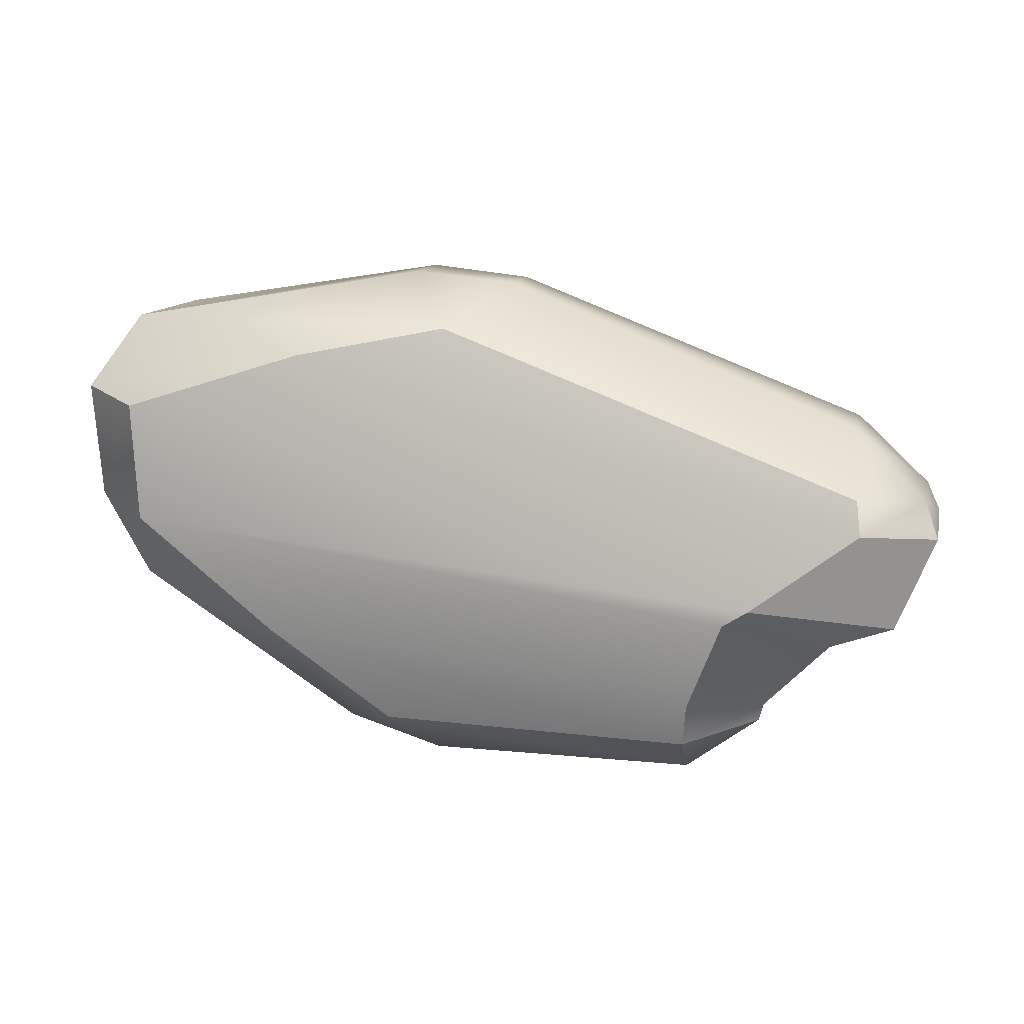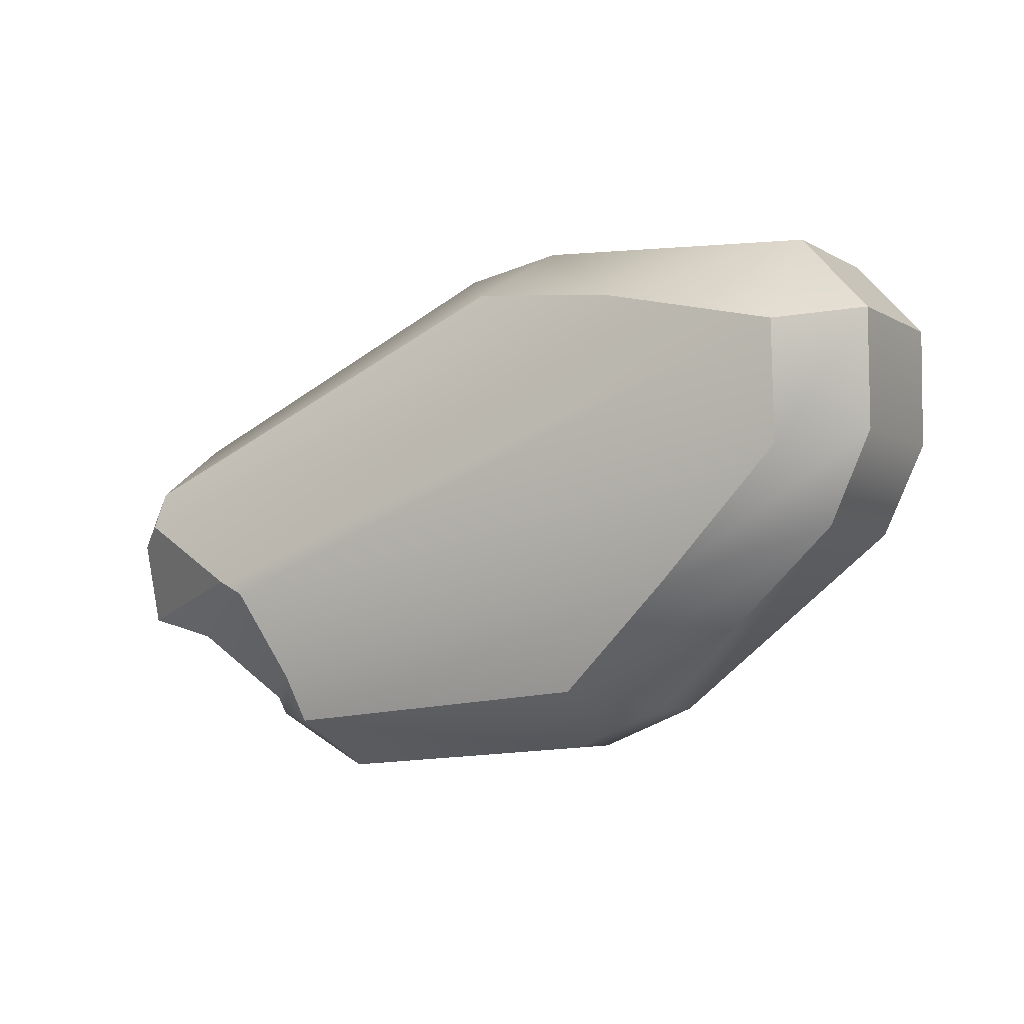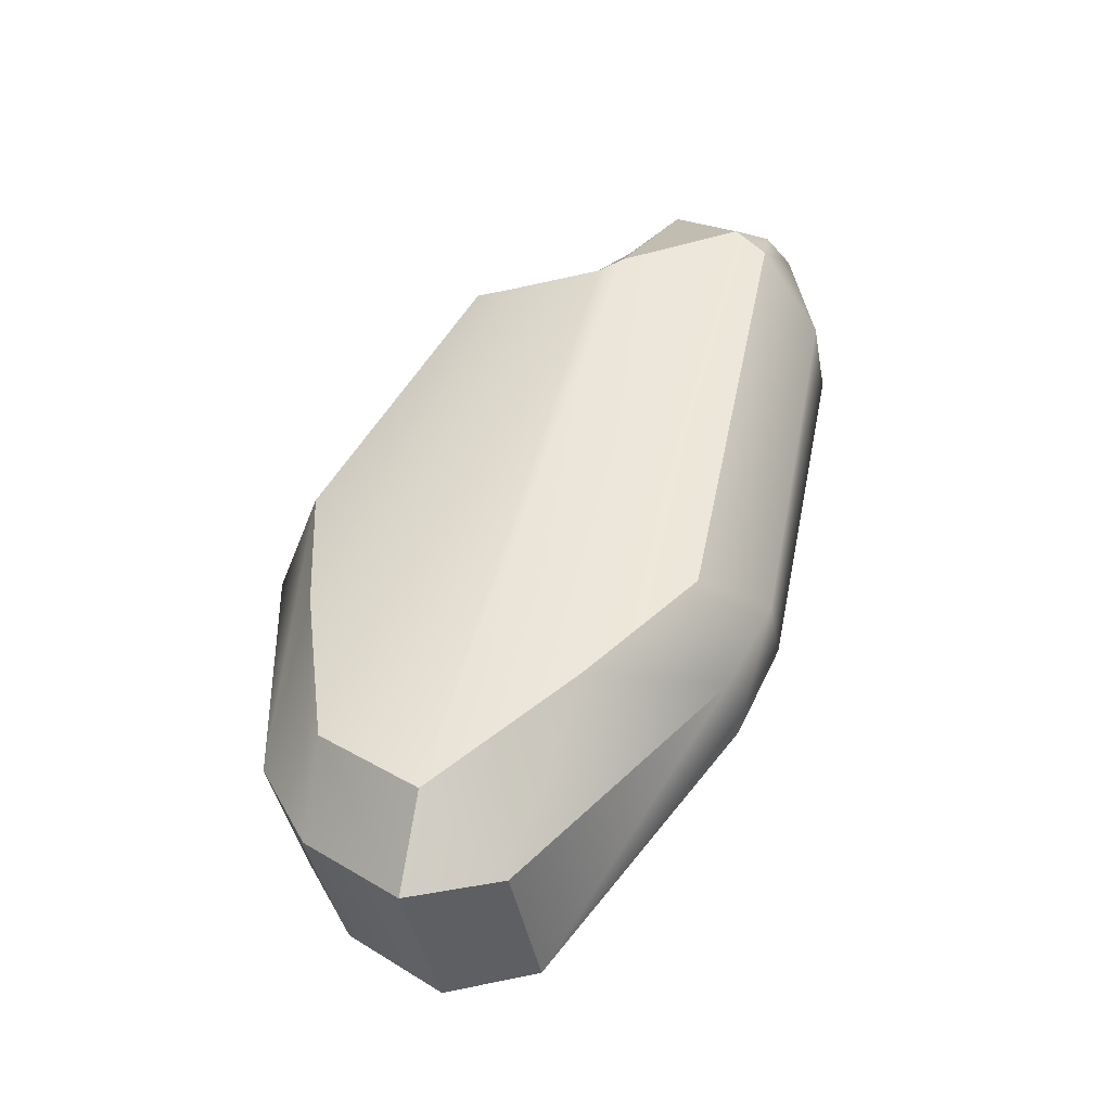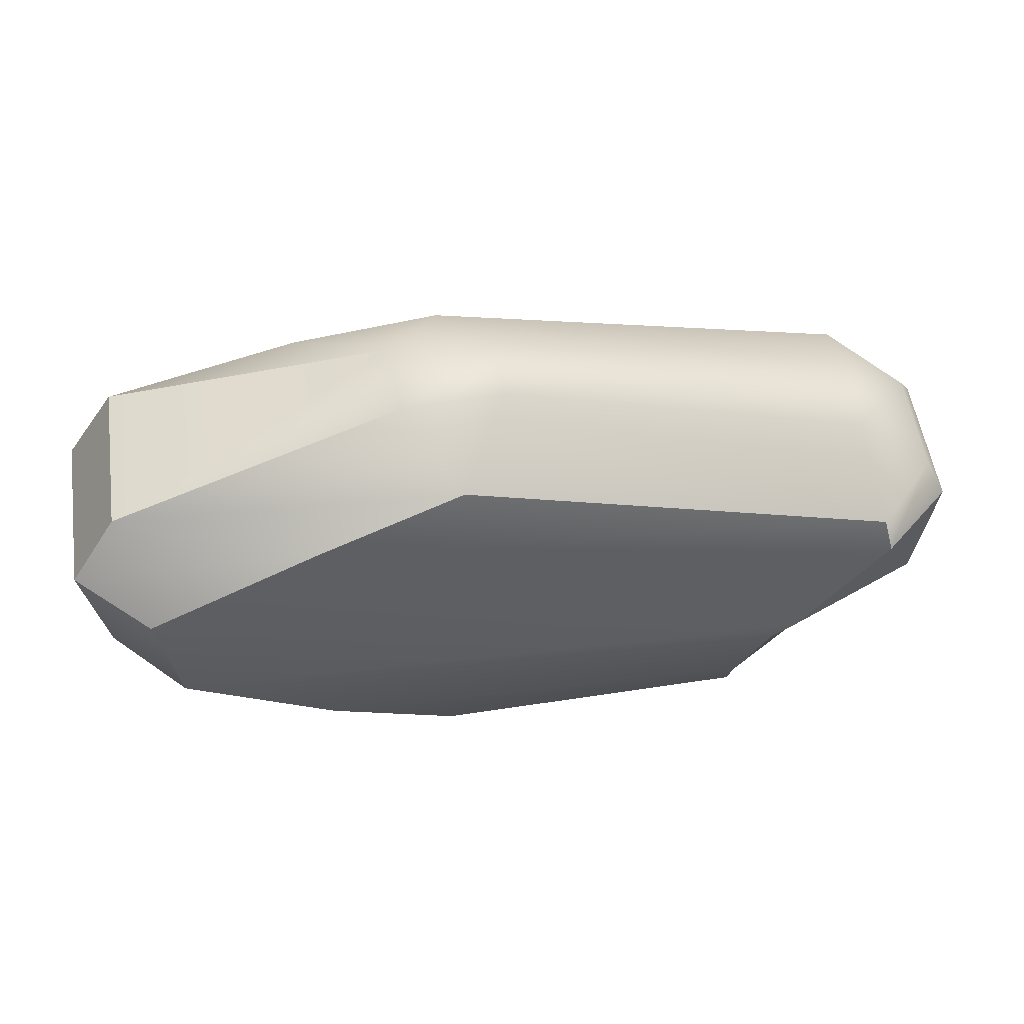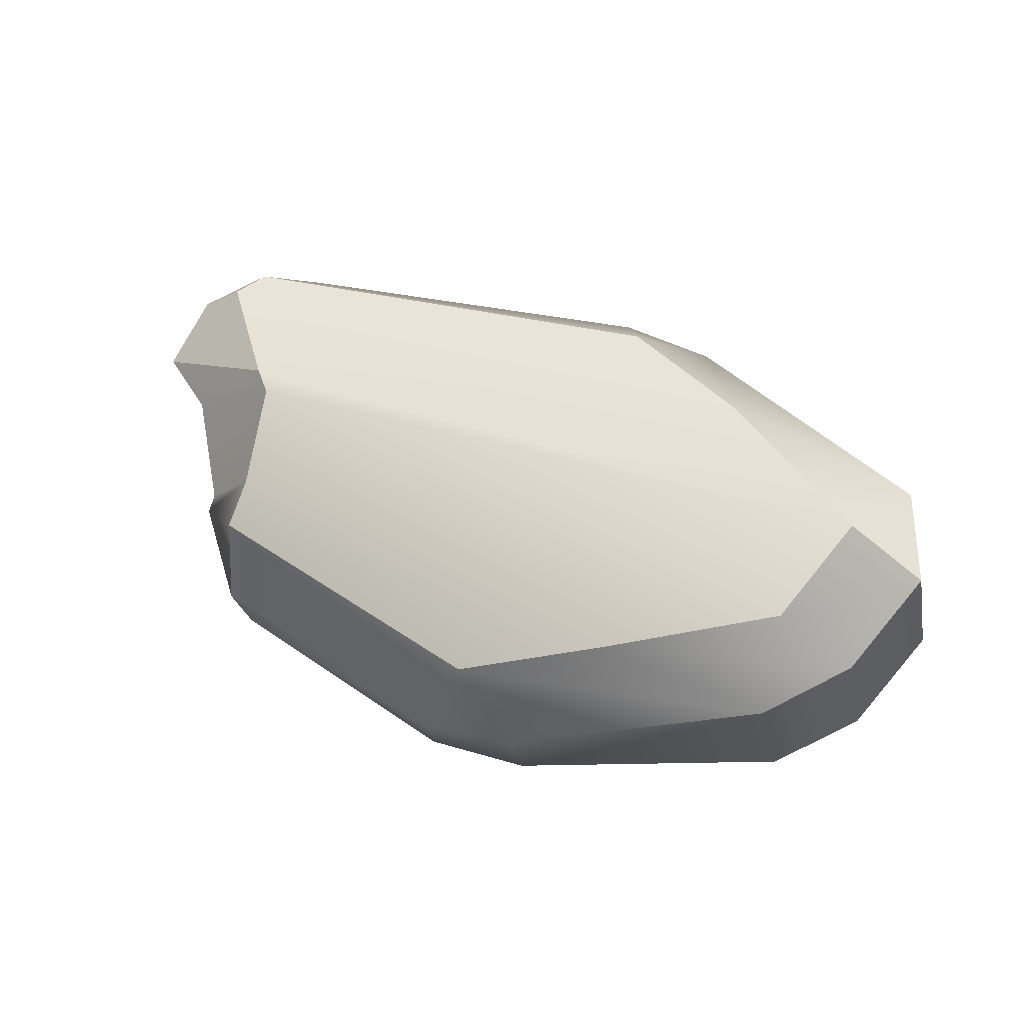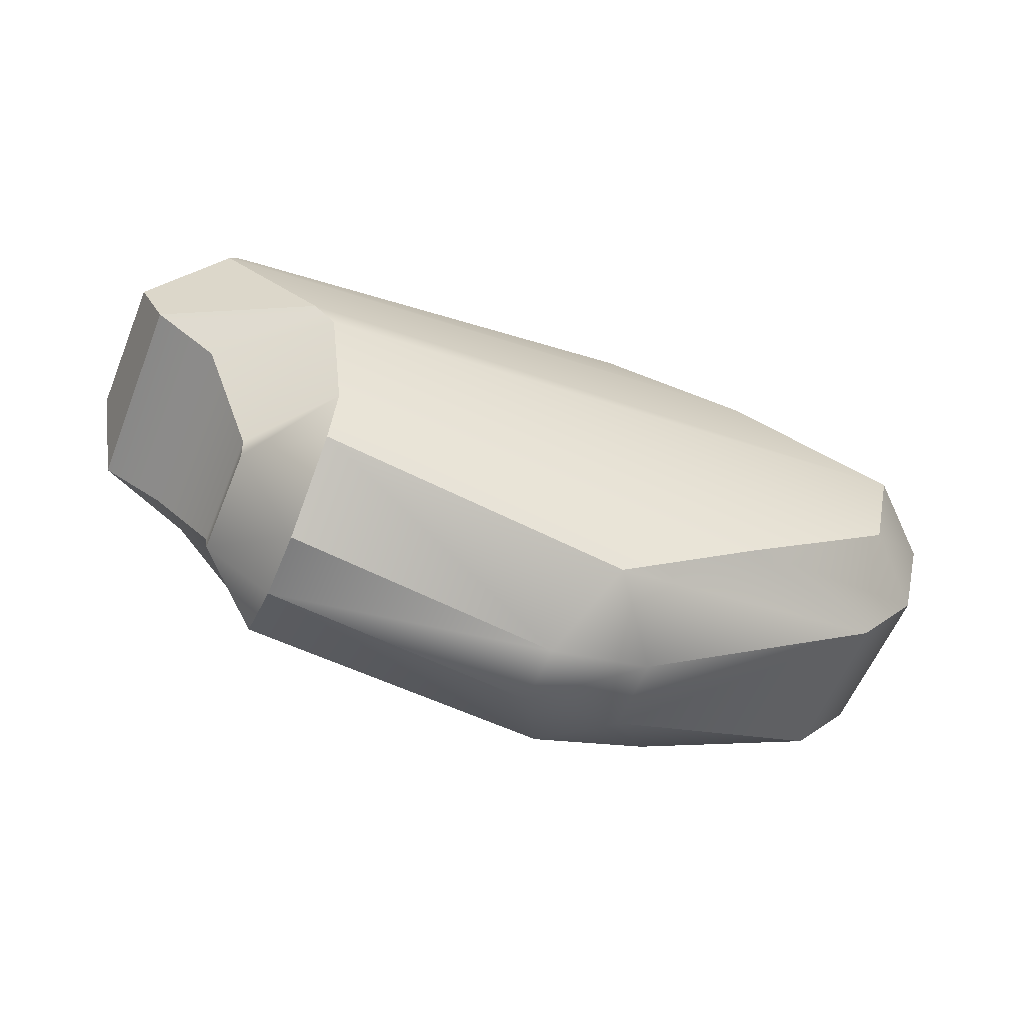
<metadata>
{"format":"obj","ext":"obj","renderer":"f3d","projection":"perspective","resolution":1024,"background":"white","views":[{"elev":26.7,"azim":-170.9,"up":"+Y"},{"elev":-21.1,"azim":26.2,"up":"+Y"},{"elev":59.0,"azim":118.8,"up":"+Z"},{"elev":68.5,"azim":167.4,"up":"+Y"},{"elev":54.7,"azim":34.7,"up":"+Z"},{"elev":-72.7,"azim":-26.5,"up":"+Y"}]}
</metadata>
<code>
g default
v -271.7 78.75 58.23
v -272.5 78.25 56.56
v -273.6 78.64 58.17
v -280.3 76.56 57.01
v -280.3 75.92 55.19
v -281.6 75.41 56.37
v -278.5 74.02 54.14
v -281.2 73.37 55.08
v -281.9 74.89 55.91
v -280.4 75.36 54.82
v -277.5 71.9 54.11
v -278.9 71.3 55.38
v -280.1 72.86 55.12
v -278.1 73.7 54.1
v -277.4 71.01 54.2
v -277.5 69.66 55.54
v -278.8 70.97 55.36
v -272.4 69.36 55.88
v -271.6 70.72 54.71
v -270.6 69.85 56.03
v -266.6 74.4 55.34
v -265.4 74.2 56.73
v -266.4 72.69 56.31
v -269.3 72.38 54.88
v -269.7 77.66 56.22
v -266.2 77.72 57.66
v -265.1 76.31 57.24
v -266.4 76.53 55.91
v -273.6 78.33 59.36
v -272.8 77.2 60.73
v -271.8 78.39 59.62
v -281.8 74.91 58.35
v -280.7 74.77 59.79
v -280.4 76.18 58.49
v -280.8 74.05 59.87
v -282.1 74.27 58.45
v -281.5 72.46 58.65
v -278.9 72.48 60.1
v -278.5 72.18 60.05
v -280.3 71.98 58.53
v -279.1 70.73 57.61
v -277.8 70.6 59.22
v -279 70.43 57.45
v -277.6 69.33 56.81
v -277.7 69.83 58.65
v -270.7 69.5 57.4
v -271.9 69.64 58.82
v -272.5 69.06 57.04
v -269.6 71.11 59.85
v -266.6 71.96 59.13
v -265.6 73.46 59.65
v -267 73 60.79
v -266.8 75.13 61.34
v -265.3 75.53 60.23
v -266.4 77 60.49
v -270 76.4 61.16
g F_Rice F_Vagetables
f 1 3 29 31
f 2 1 26 25
f 3 2 5 4
f 4 6 32 34
f 6 5 10 9
f 7 10 25 28
f 8 7 14 13
f 9 8 37 36
f 11 14 21 24
f 12 11 15 17
f 13 12 41 40
f 16 15 19 18
f 17 16 44 43
f 18 20 46 48
f 20 19 24 23
f 22 21 28 27
f 23 22 51 50
f 27 26 55 54
f 30 29 34 33
f 31 30 56 55
f 33 32 36 35
f 35 38 53 56
f 38 37 40 39
f 39 42 49 52
f 42 41 43 45
f 45 44 48 47
f 47 46 50 49
f 52 51 54 53
f 3 4 34 29
f 8 13 40 37
f 16 18 48 44
f 20 23 50 46
f 22 27 54 51
f 26 1 31 55
f 25 10 5 2
f 56 30 33 35
f 12 17 43 41
f 6 9 36 32
f 49 42 45 47
f 53 38 39 52
f 24 19 15 11
f 21 14 7 28
f 1 2 3
f 4 5 6
f 7 8 9 10
f 11 12 13 14
f 15 16 17
f 18 19 20
f 21 22 23 24
f 25 26 27 28
f 29 30 31
f 32 33 34
f 35 36 37 38
f 39 40 41 42
f 43 44 45
f 46 47 48
f 49 50 51 52
f 53 54 55 56

</code>
